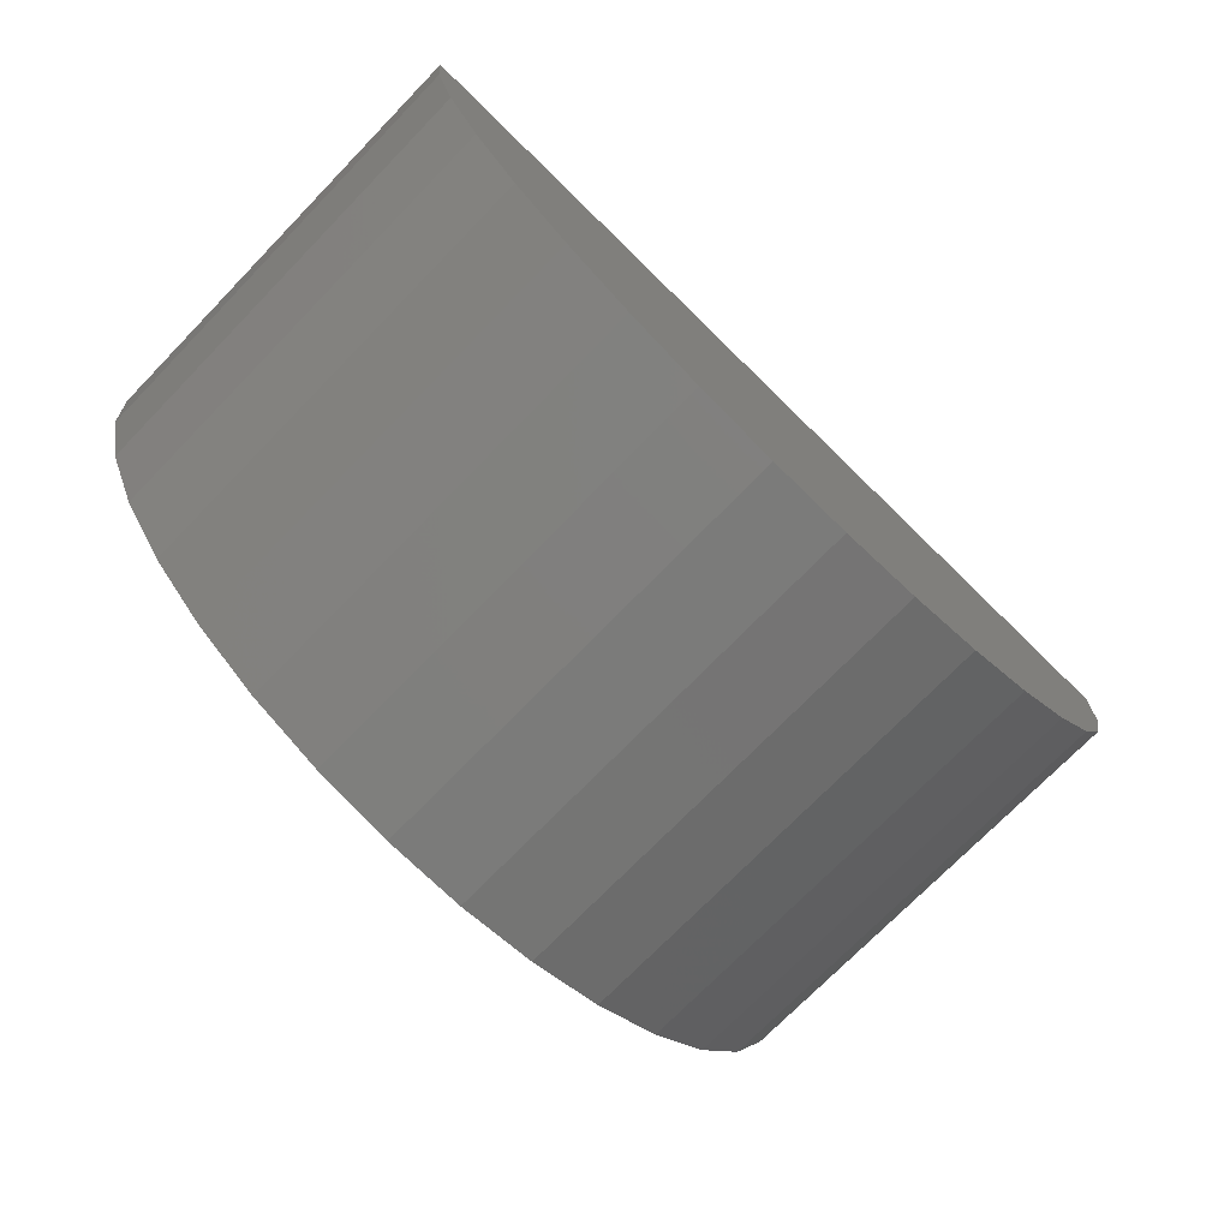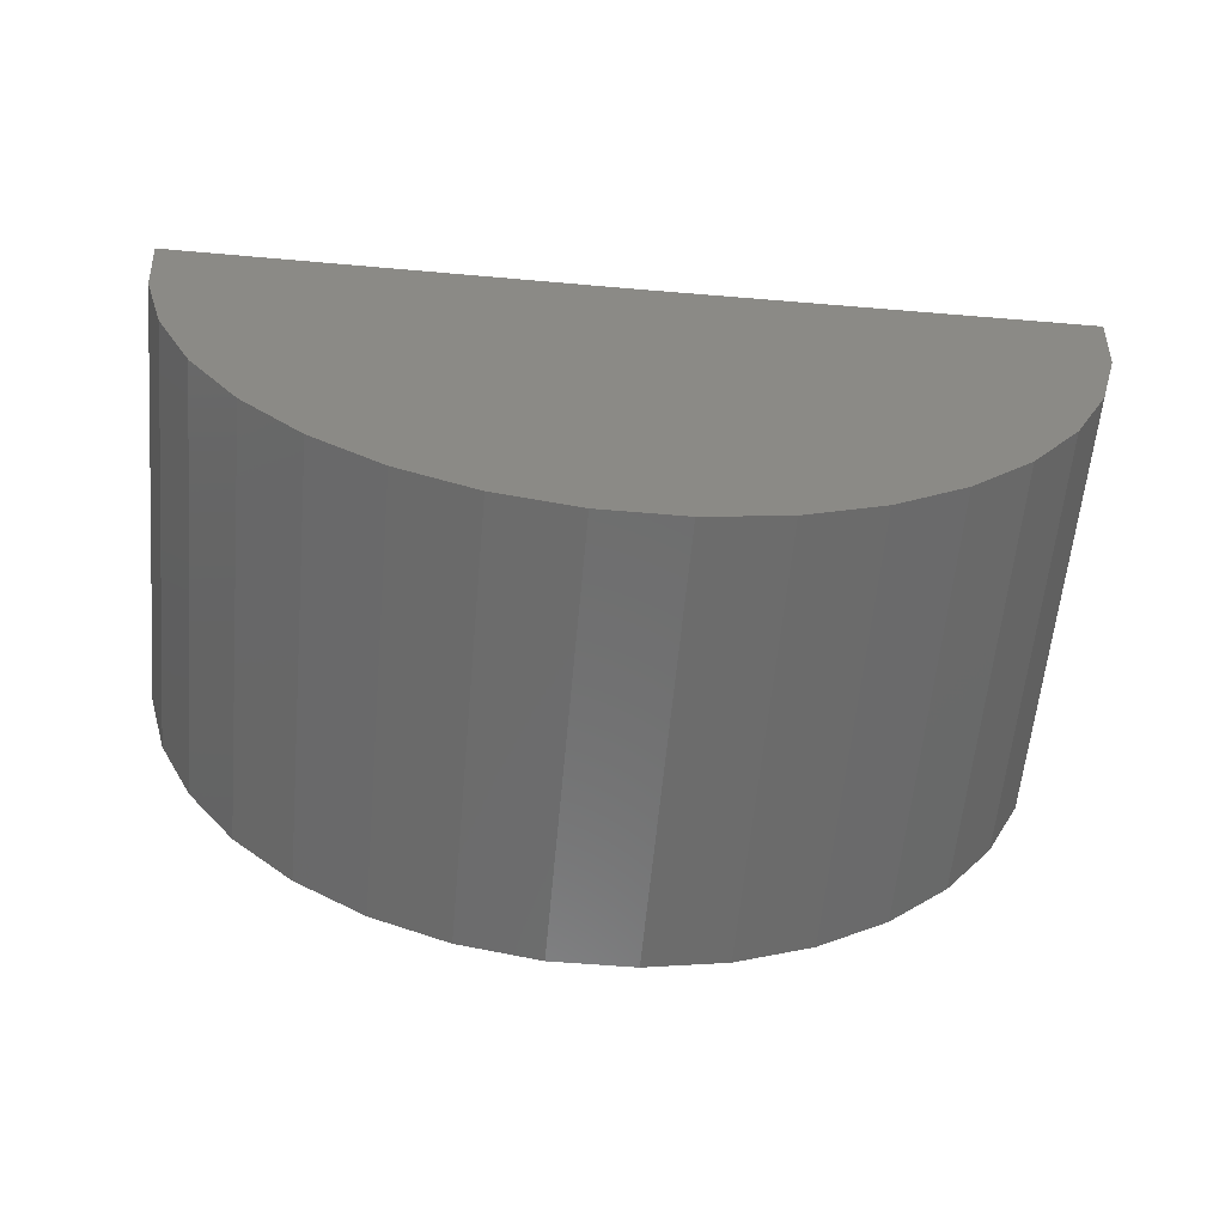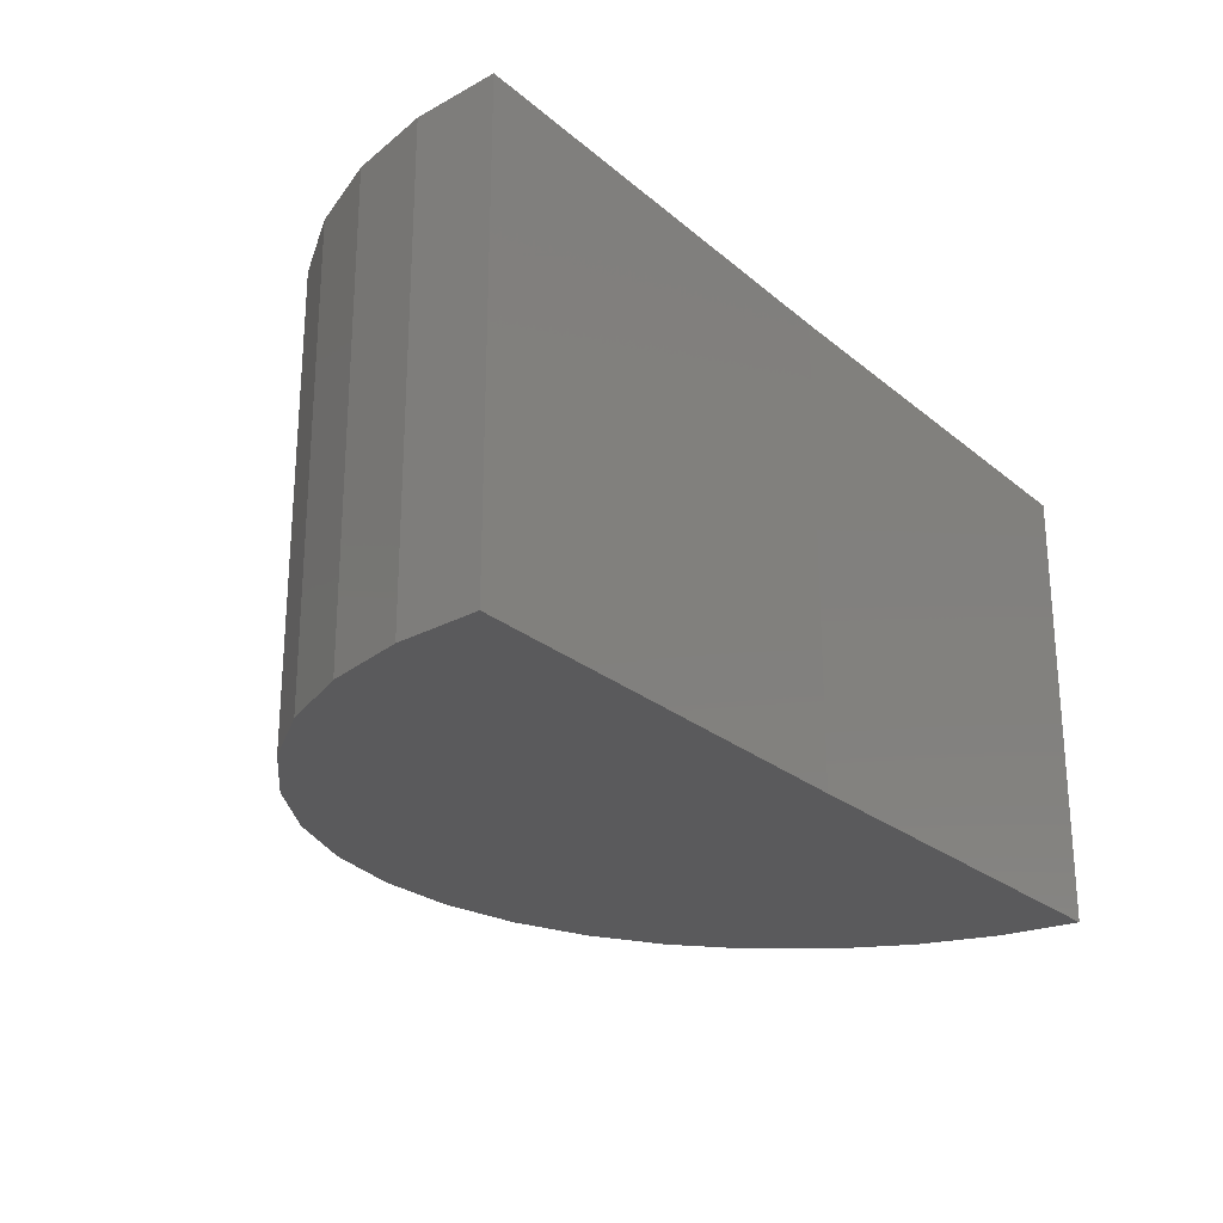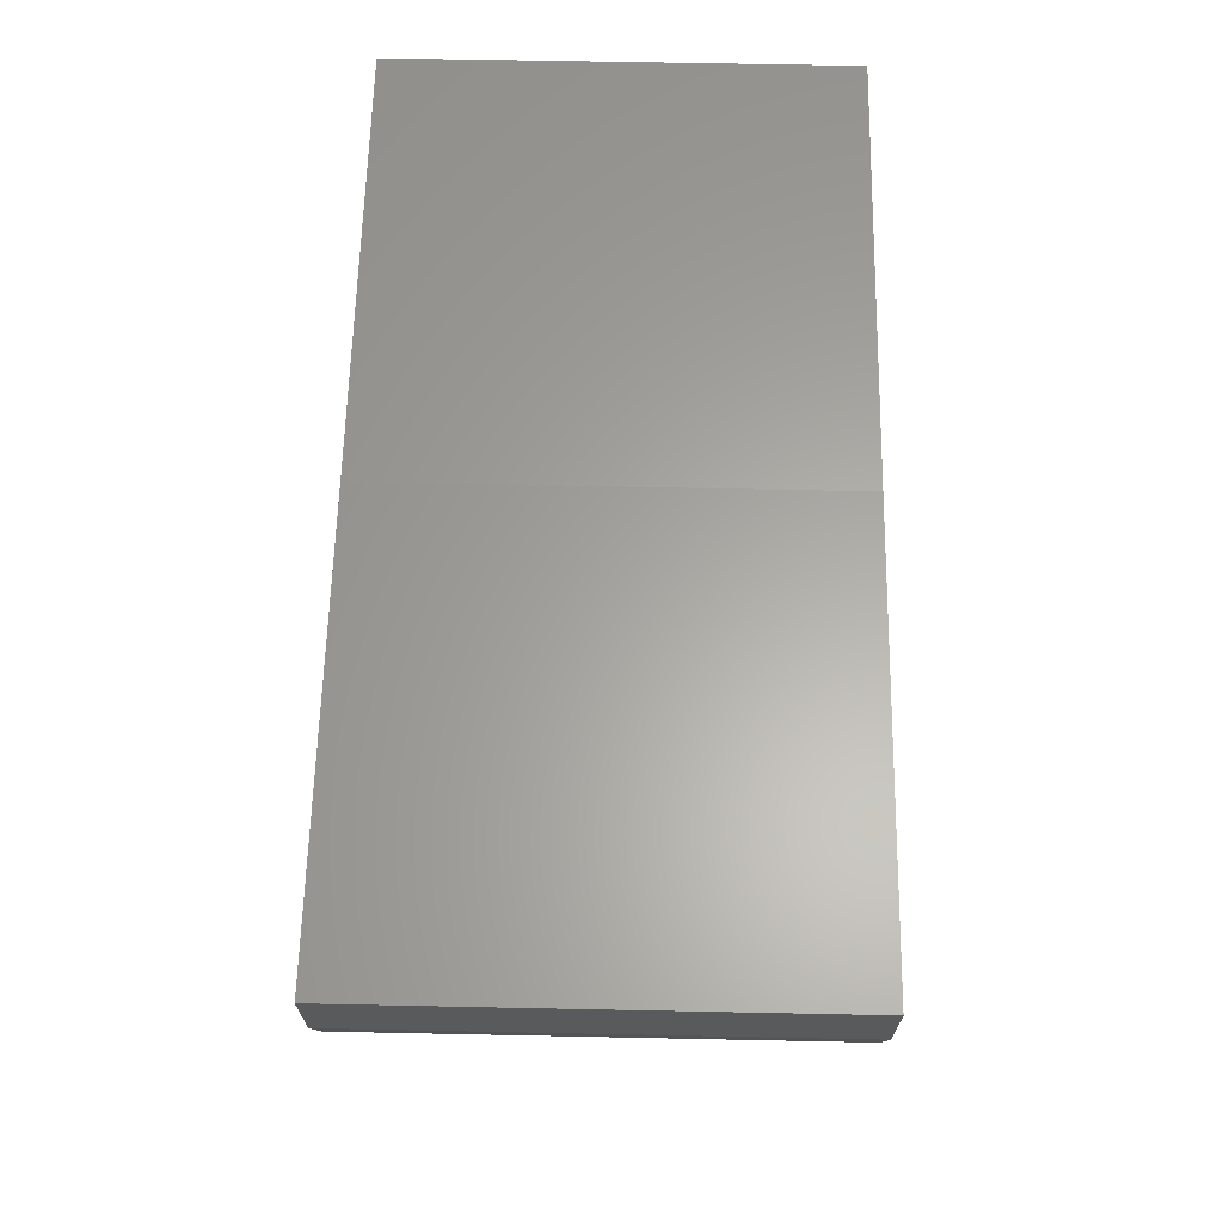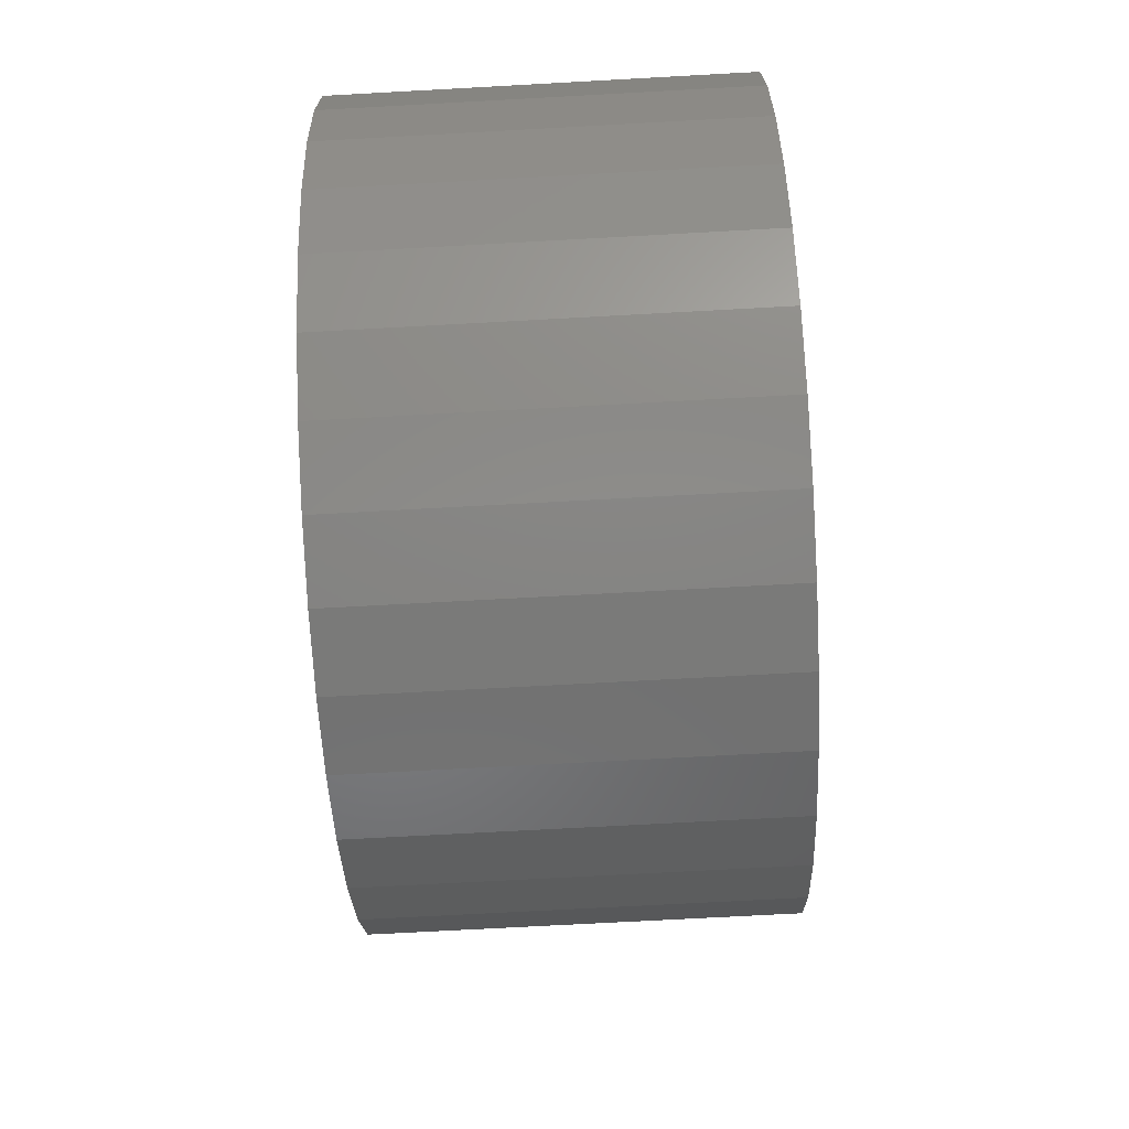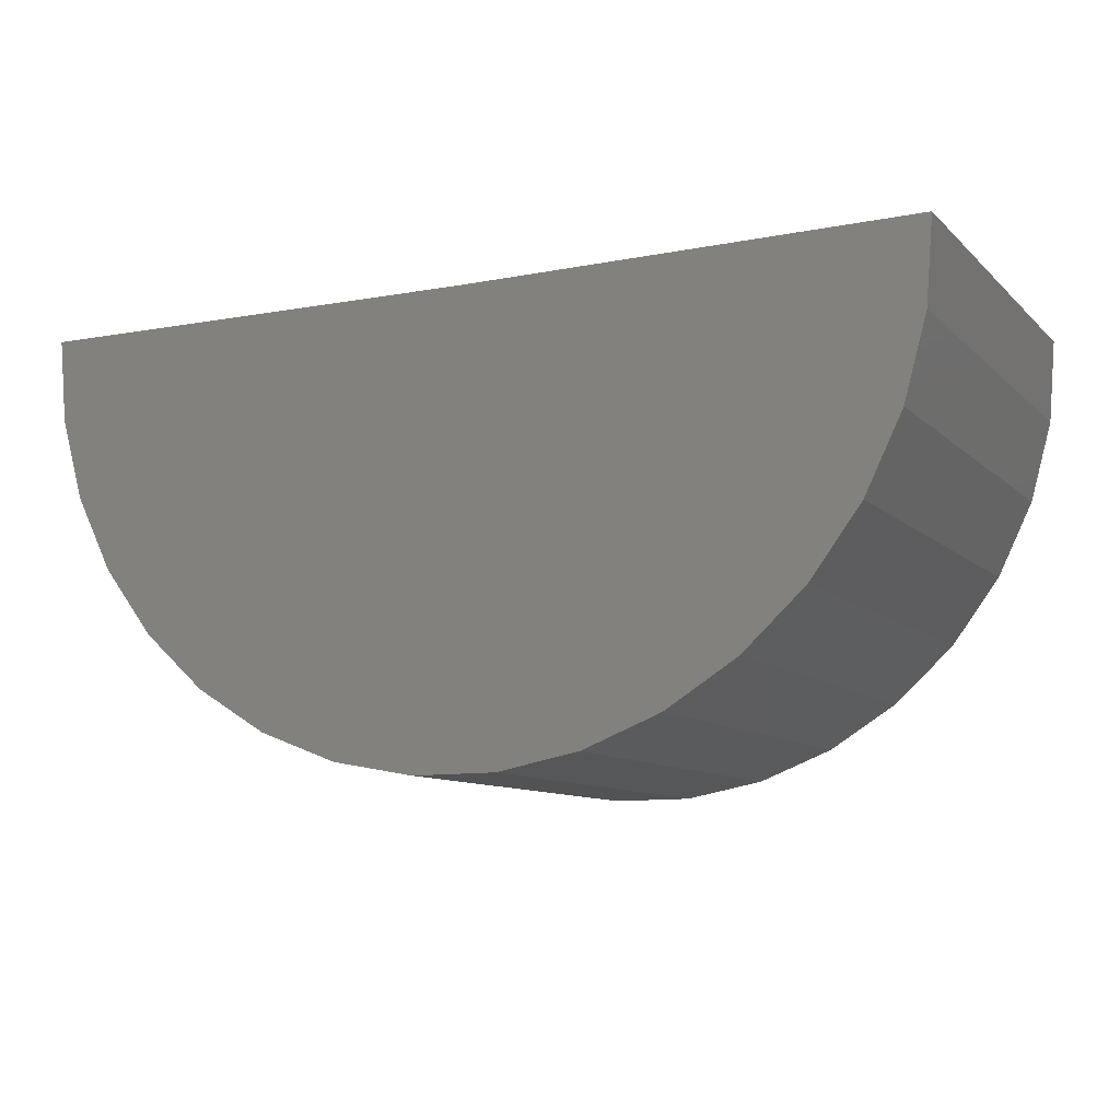
<metadata>
{"format":"stl","ext":"stl","renderer":"f3d","projection":"perspective","resolution":1024,"background":"white","views":[{"elev":-73.9,"azim":-44.3,"up":"+Y"},{"elev":-59.5,"azim":174.8,"up":"+Y"},{"elev":-24.6,"azim":126.5,"up":"+Z"},{"elev":62.1,"azim":91.2,"up":"+Y"},{"elev":-73.4,"azim":93.1,"up":"+Y"},{"elev":-9.6,"azim":-154.5,"up":"+Y"}]}
</metadata>
<code>
# stl→obj: 38 verts, 72 faces
v -0.01562 0 -0.02344
v -0.04687 0.000385 -0.02344
v -0.01562 1.952e-18 0.007812
v -0.04687 0.000385 0.007812
v 0.01562 1.897e-18 -0.02344
v 0.01562 3.849e-18 0.007812
v 0.01509 -0.005764 0.007812
v -0.02439 -0.02999 0.007812
v -0.01871 -0.0311 0.007812
v -0.01292 -0.03113 0.007812
v -0.007226 -0.0301 0.007812
v -0.02978 -0.02786 0.007812
v -0.001817 -0.02803 0.007812
v -0.03467 -0.02477 0.007812
v 0.003117 -0.02501 0.007812
v -0.03892 -0.02083 0.007812
v 0.007408 -0.02112 0.007812
v -0.04236 -0.01618 0.007812
v 0.01091 -0.01651 0.007812
v -0.04489 -0.01097 0.007812
v 0.0135 -0.01133 0.007812
v -0.04641 -0.005386 0.007812
v -0.04641 -0.005386 -0.02344
v -0.04489 -0.01097 -0.02344
v -0.04236 -0.01618 -0.02344
v -0.03892 -0.02083 -0.02344
v -0.03467 -0.02477 -0.02344
v -0.02978 -0.02786 -0.02344
v -0.02439 -0.02999 -0.02344
v -0.01871 -0.0311 -0.02344
v -0.01292 -0.03113 -0.02344
v -0.007226 -0.0301 -0.02344
v -0.001817 -0.02803 -0.02344
v 0.003117 -0.02501 -0.02344
v 0.007408 -0.02112 -0.02344
v 0.01091 -0.01651 -0.02344
v 0.0135 -0.01133 -0.02344
v 0.01509 -0.005764 -0.02344
f 1 2 3
f 3 2 4
f 1 3 5
f 5 3 6
f 4 7 3
f 7 6 3
f 8 9 10
f 11 8 10
f 12 8 11
f 13 12 11
f 14 12 13
f 15 14 13
f 16 14 15
f 17 16 15
f 18 16 17
f 19 18 17
f 20 18 19
f 21 20 19
f 22 20 21
f 7 22 21
f 22 7 4
f 4 2 22
f 22 2 23
f 22 23 20
f 20 23 24
f 20 24 18
f 18 24 25
f 18 25 16
f 16 25 26
f 16 26 14
f 14 26 27
f 14 27 12
f 12 27 28
f 12 28 8
f 8 28 29
f 8 29 9
f 9 29 30
f 9 30 10
f 10 30 31
f 10 31 11
f 11 31 32
f 11 32 13
f 13 32 33
f 13 33 15
f 15 33 34
f 15 34 17
f 17 34 35
f 17 35 19
f 19 35 36
f 19 36 21
f 21 36 37
f 21 37 7
f 7 37 38
f 7 38 6
f 6 38 5
f 2 38 23
f 2 1 38
f 31 30 29
f 31 29 32
f 32 29 28
f 32 28 33
f 33 28 27
f 33 27 34
f 34 27 26
f 34 26 35
f 35 26 25
f 35 25 36
f 36 25 24
f 36 24 37
f 37 24 23
f 37 23 38
f 1 5 38

</code>
